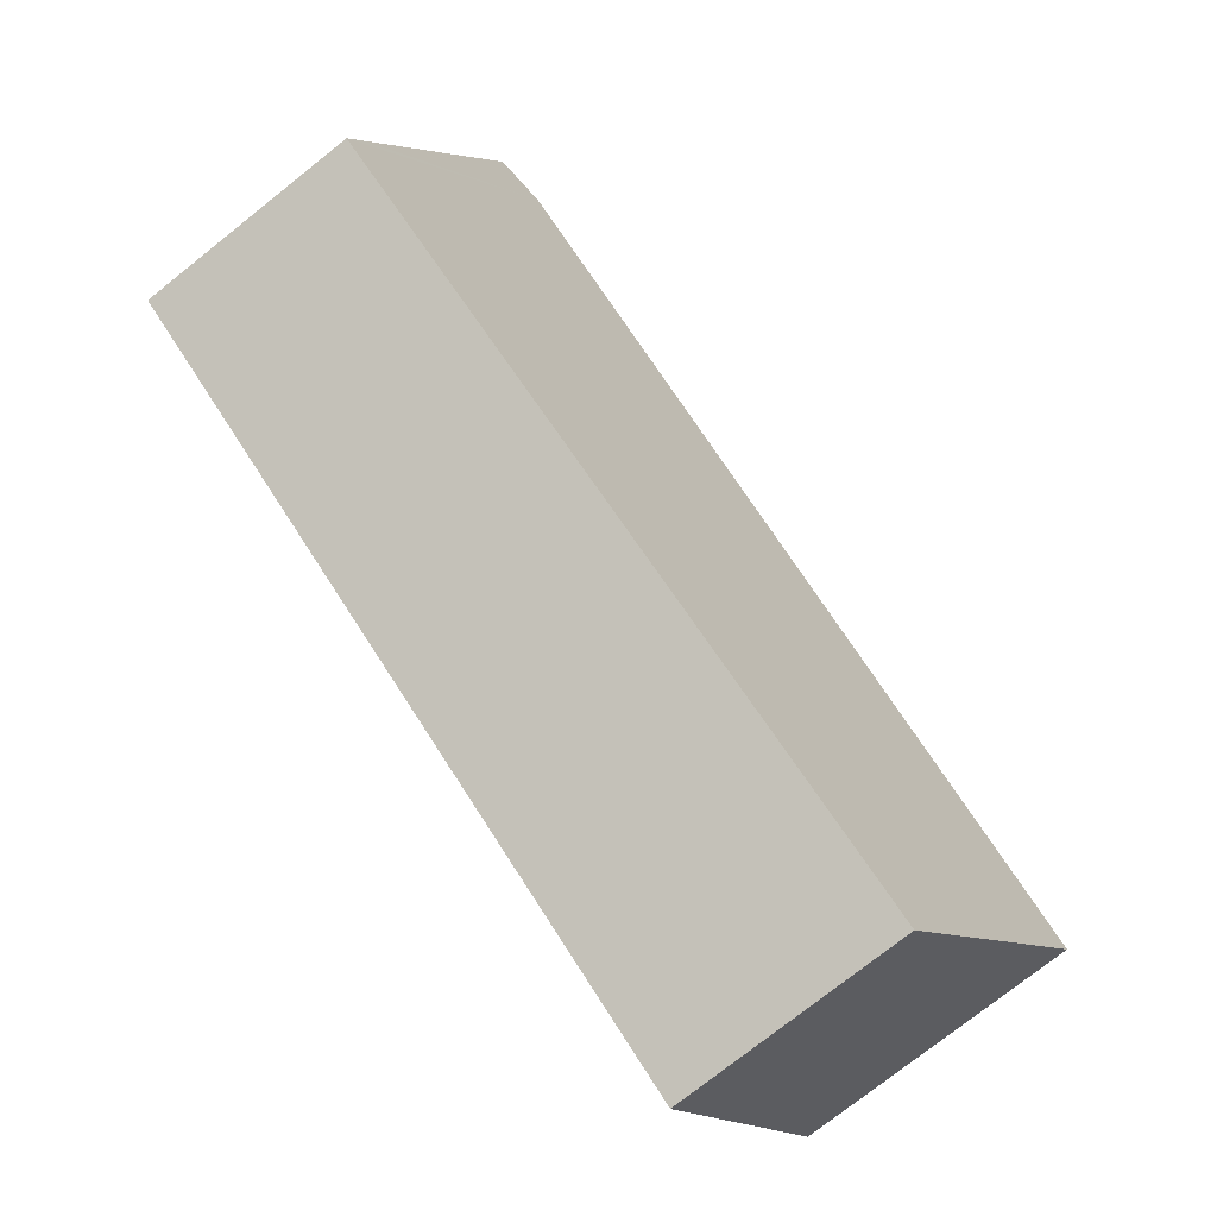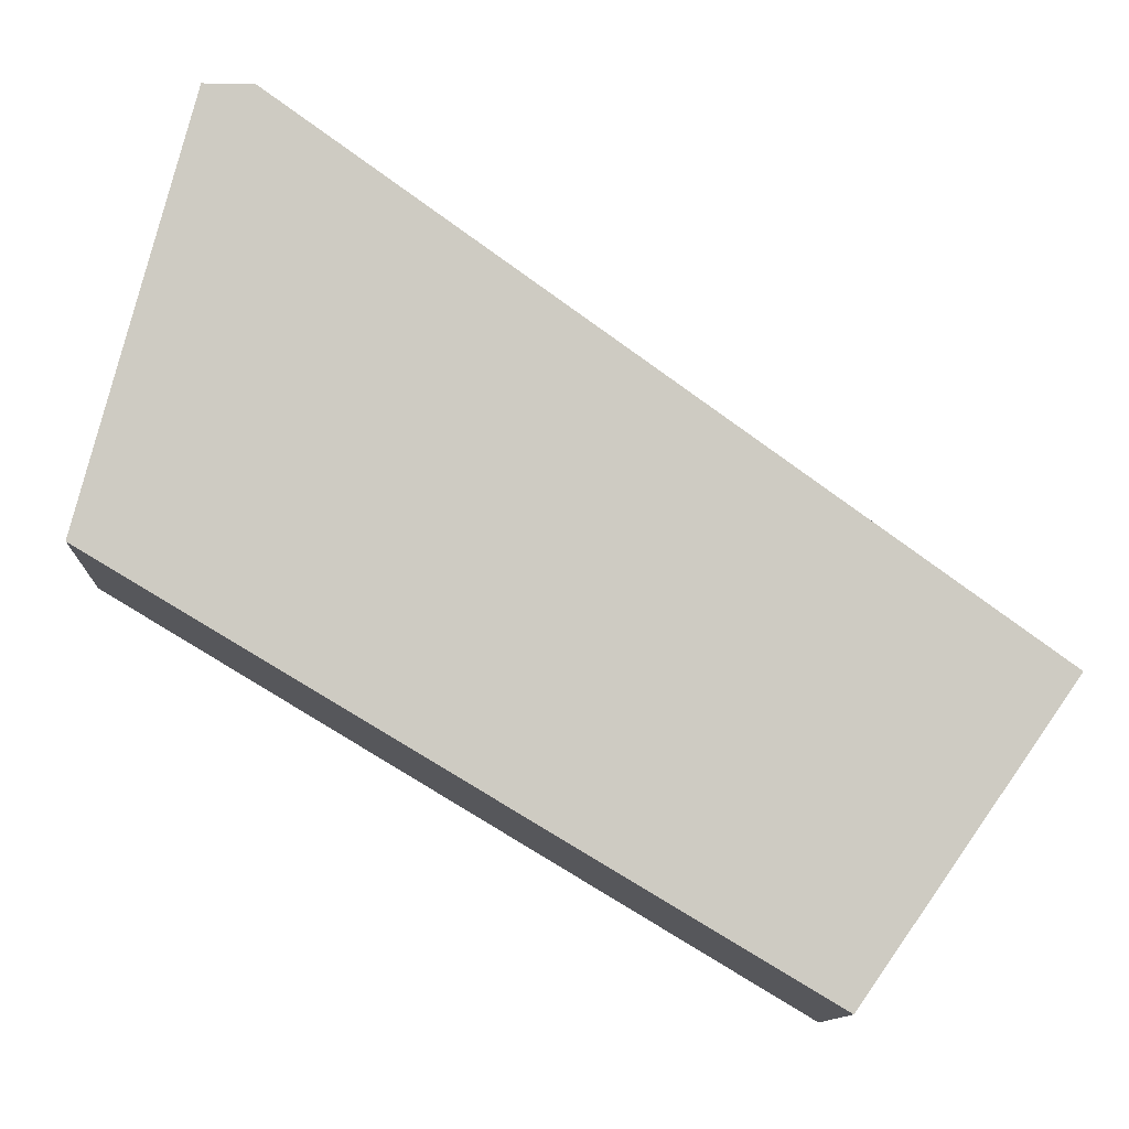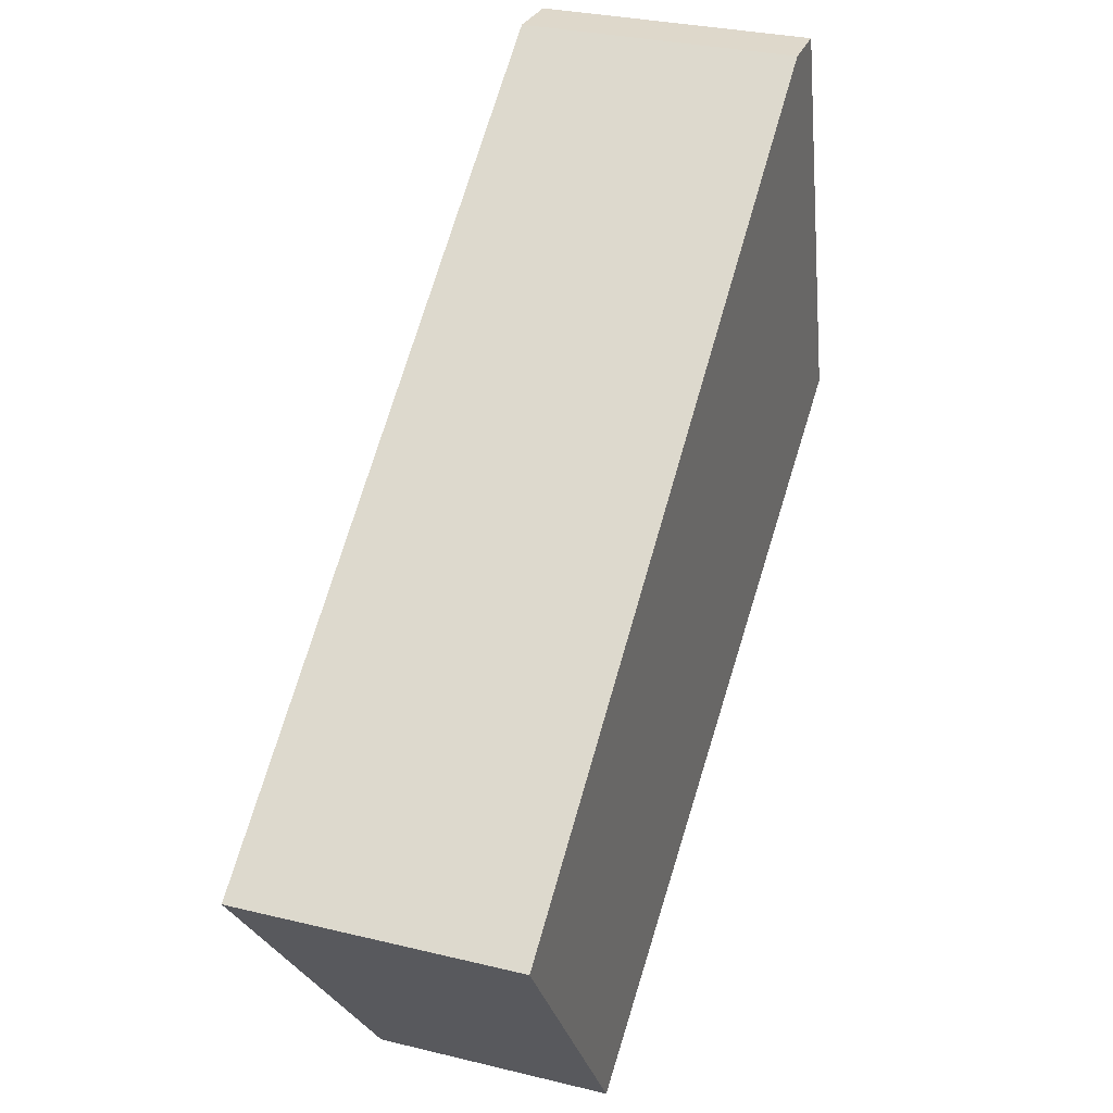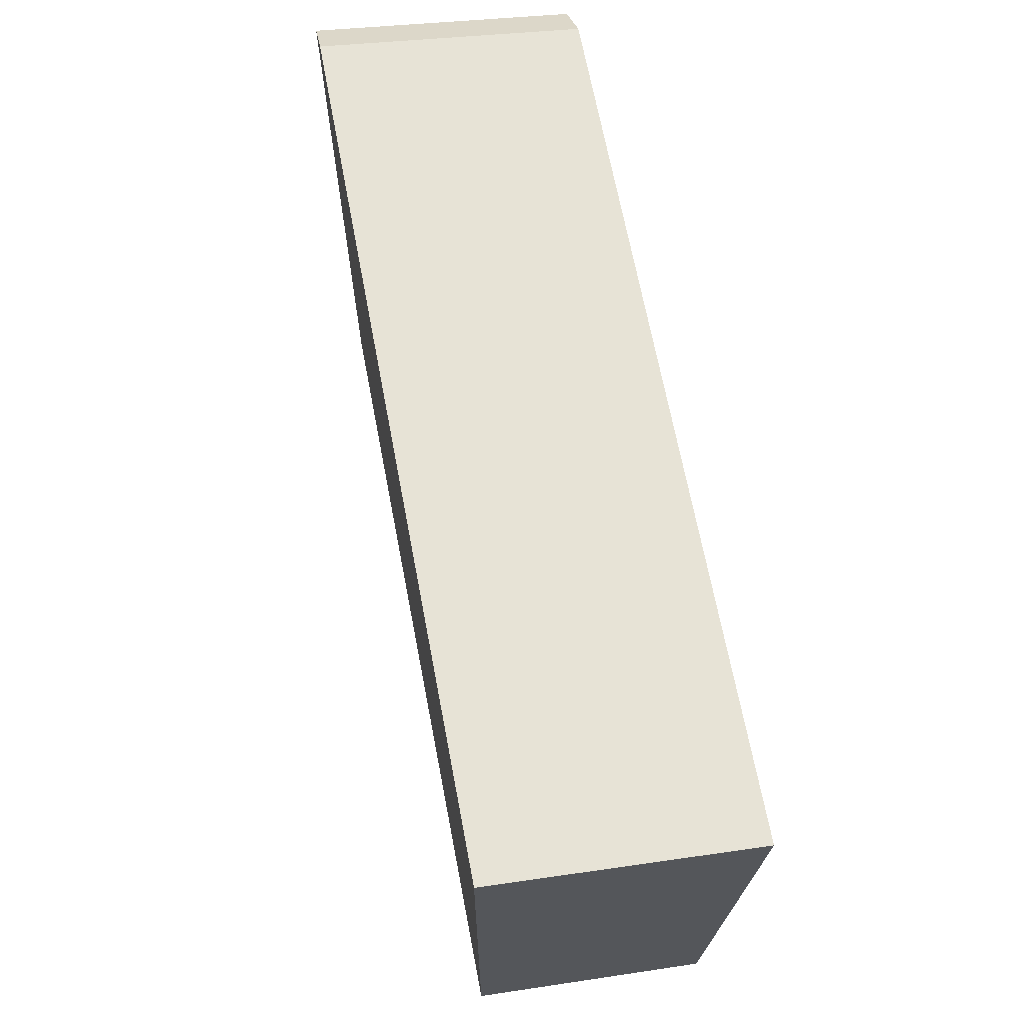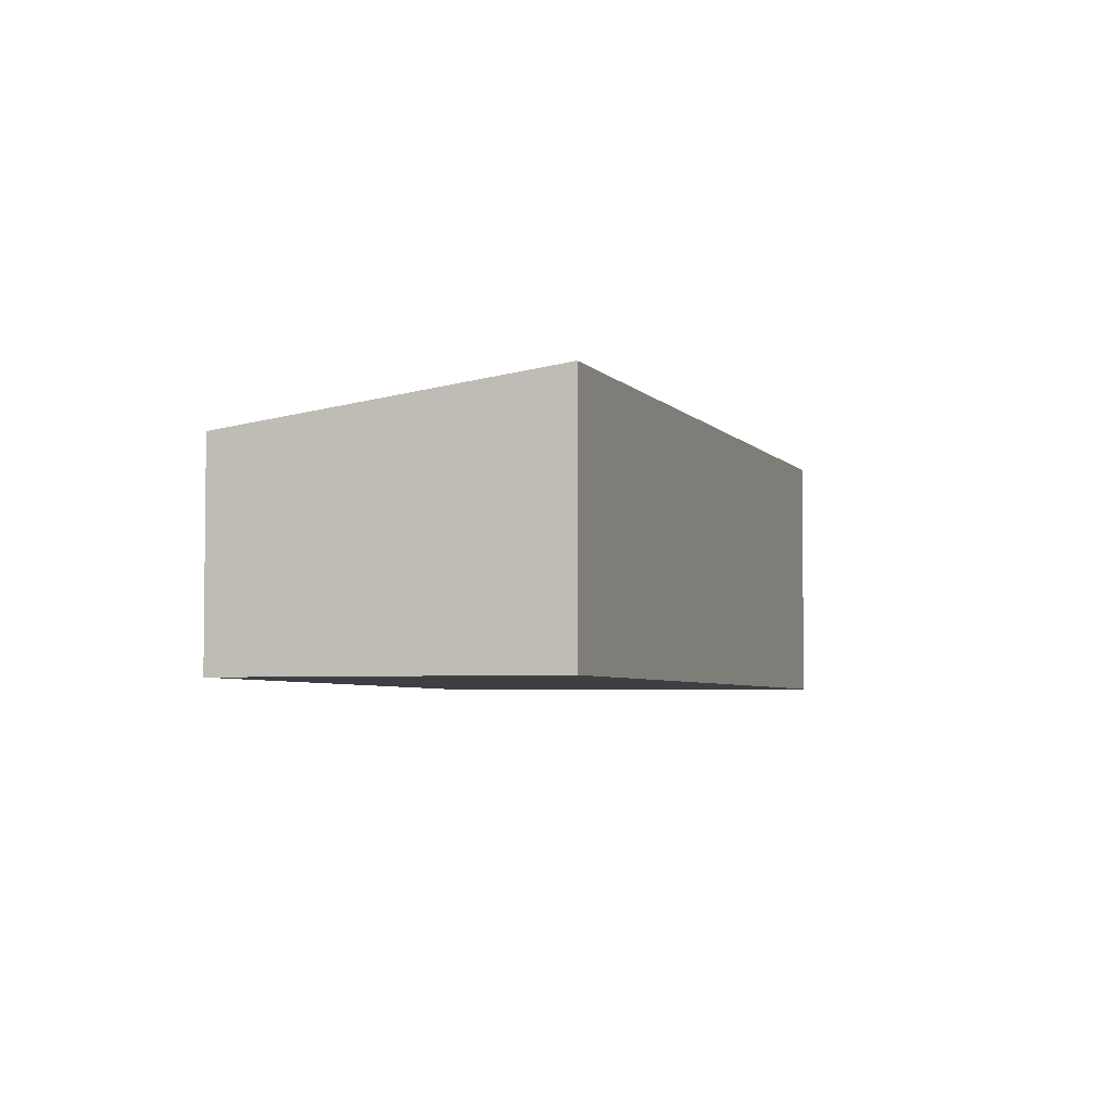
<metadata>
{"format":"obj","ext":"obj","renderer":"f3d","projection":"perspective","resolution":1024,"background":"white","views":[{"elev":-76.0,"azim":128.4,"up":"+Z"},{"elev":-11.7,"azim":177.7,"up":"+Z"},{"elev":29.9,"azim":-70.3,"up":"+Z"},{"elev":28.4,"azim":-103.0,"up":"+Z"},{"elev":-4.2,"azim":-107.3,"up":"+Y"}]}
</metadata>
<code>
v  0 3.959 2.424e-16
v  7.353 3.195 -1.573
v  2.895 3.259 -4.235
v  10.55 3.959 7.669
v  12.91 3.116 1.745
v  12.74 3.195 2.345
v  11.27 3.904 7.693
v  11.27 -4.711e-16 7.693
v  12.74 -1.436e-16 2.345
v  12.91 -1.069e-16 1.745
v  7.353 9.632e-17 -1.573
v  2.895 2.593e-16 -4.235
v  0 0 0
v  10.55 -4.696e-16 7.669
g defaultobject
f 1 2 3
f 2 1 4
f 2 4 5
f 5 4 6
f 6 4 7
f 8 6 7
f 6 8 9
f 6 9 5
f 5 9 10
f 10 2 5
f 2 10 11
f 2 11 3
f 3 11 12
f 3 13 1
f 13 3 12
f 14 7 4
f 7 14 8
f 13 4 1
f 4 13 14
f 11 13 12
f 13 11 14
f 14 11 10
f 14 10 9
f 14 9 8

</code>
